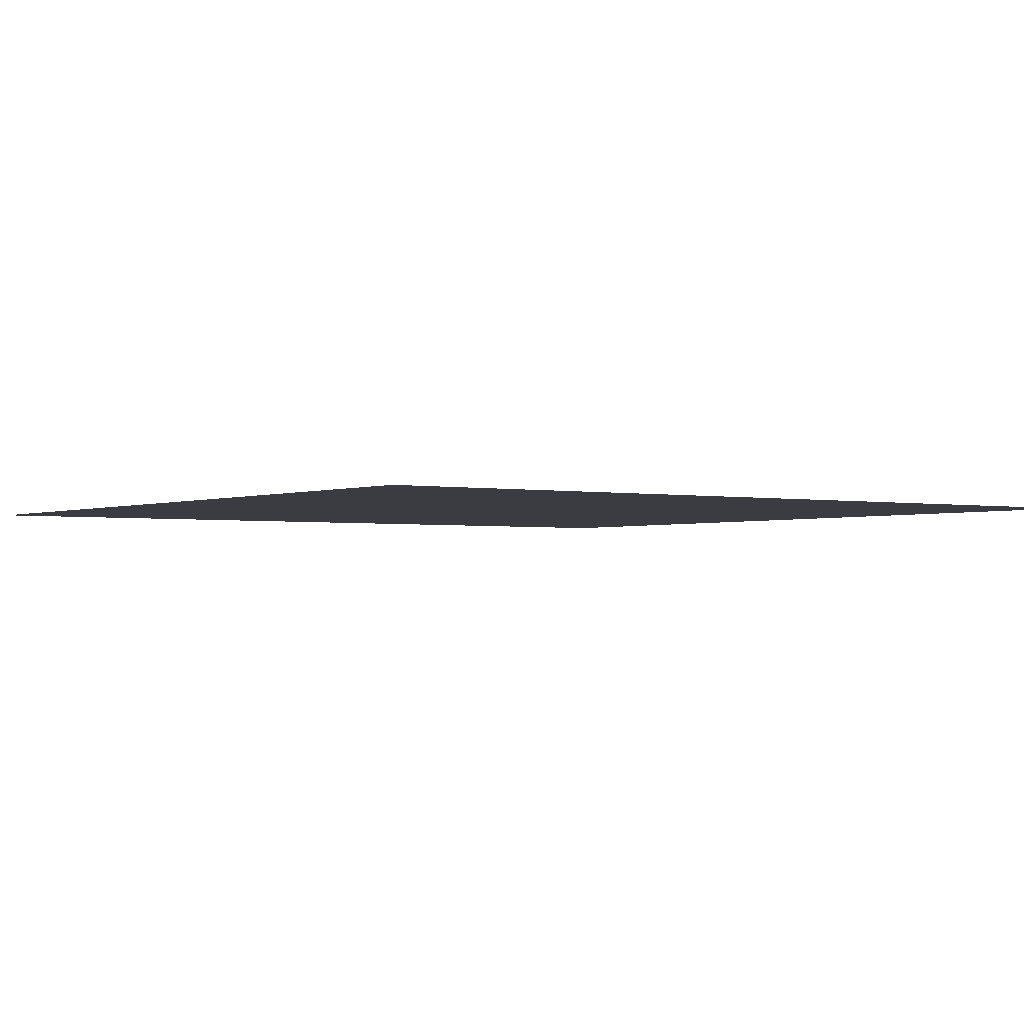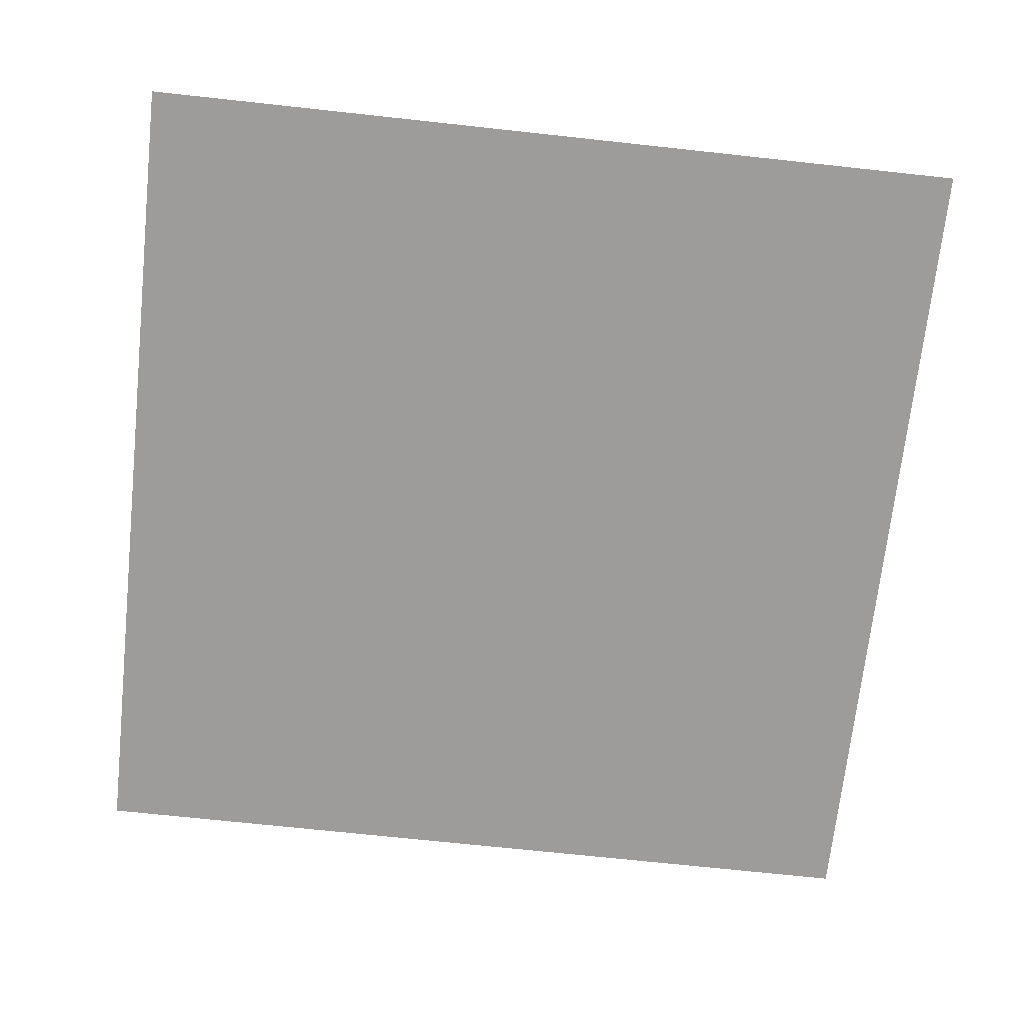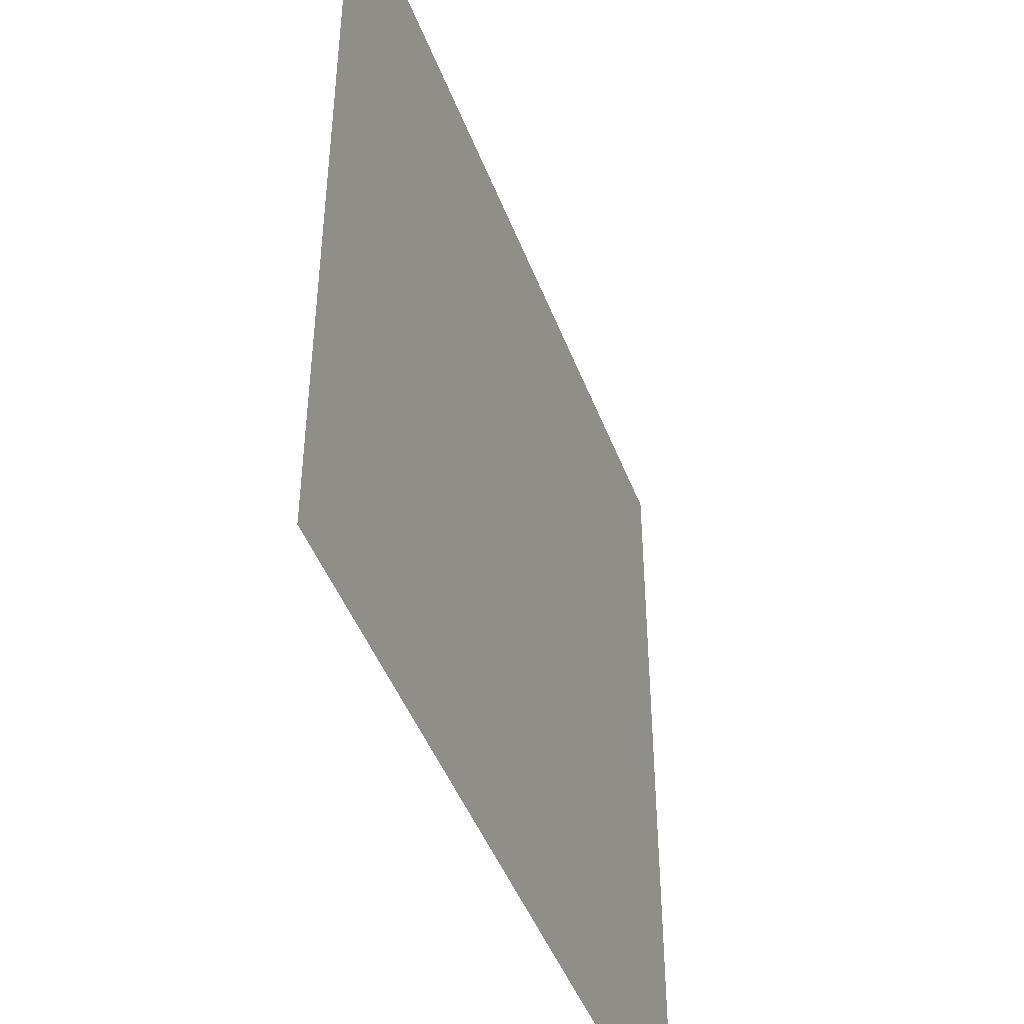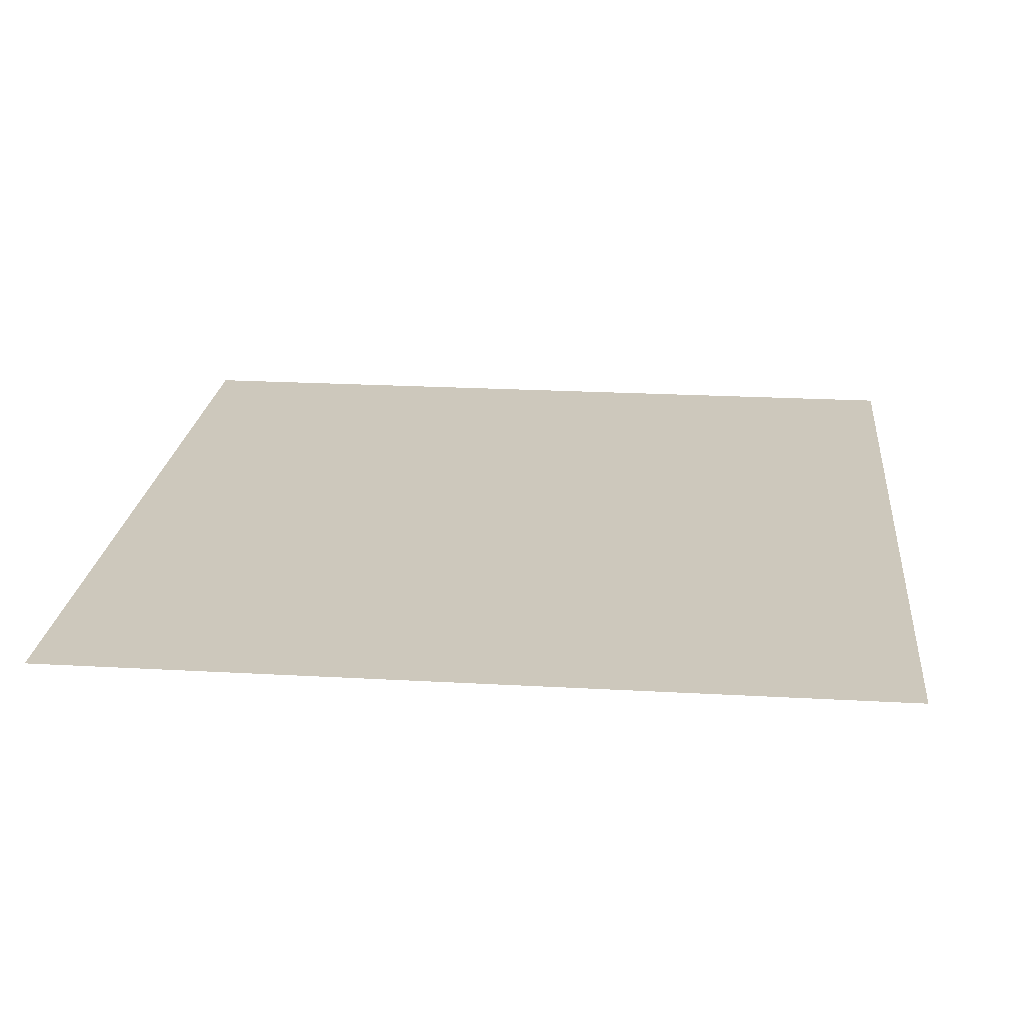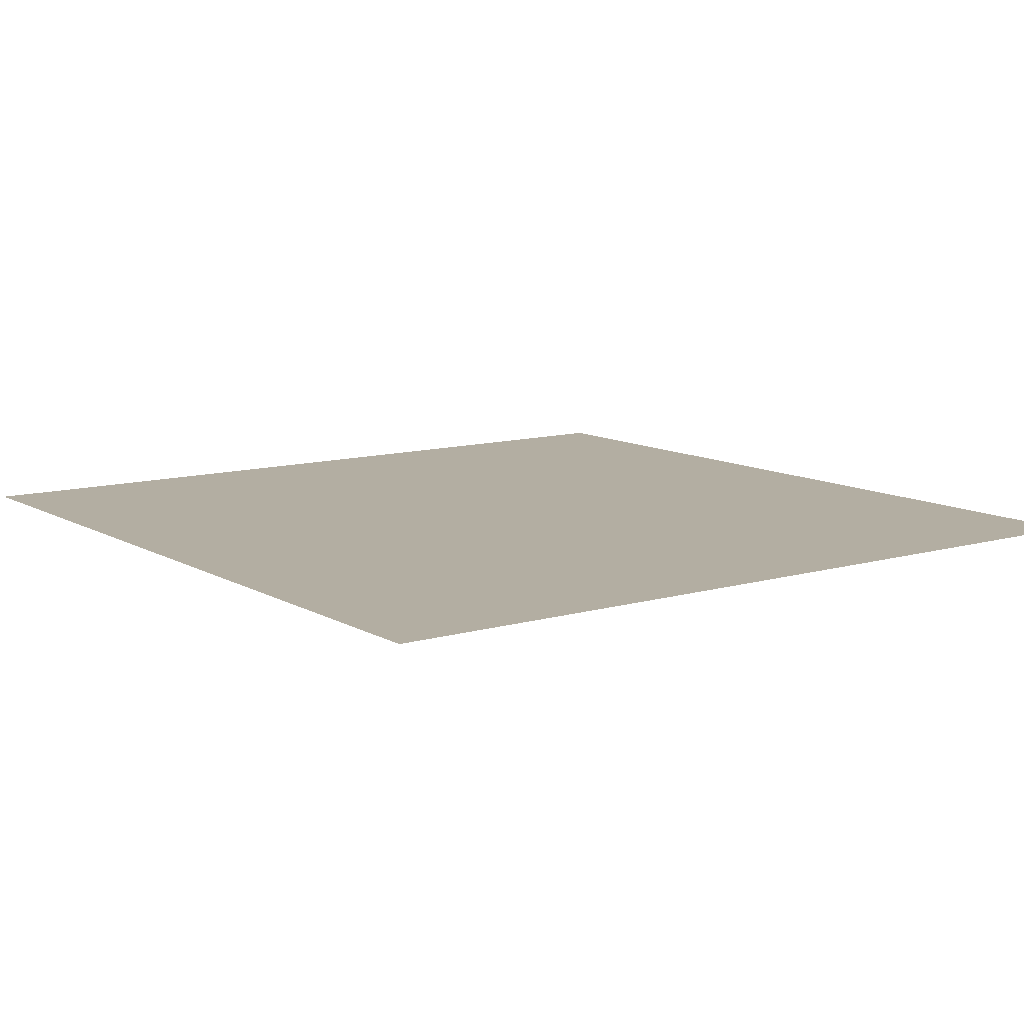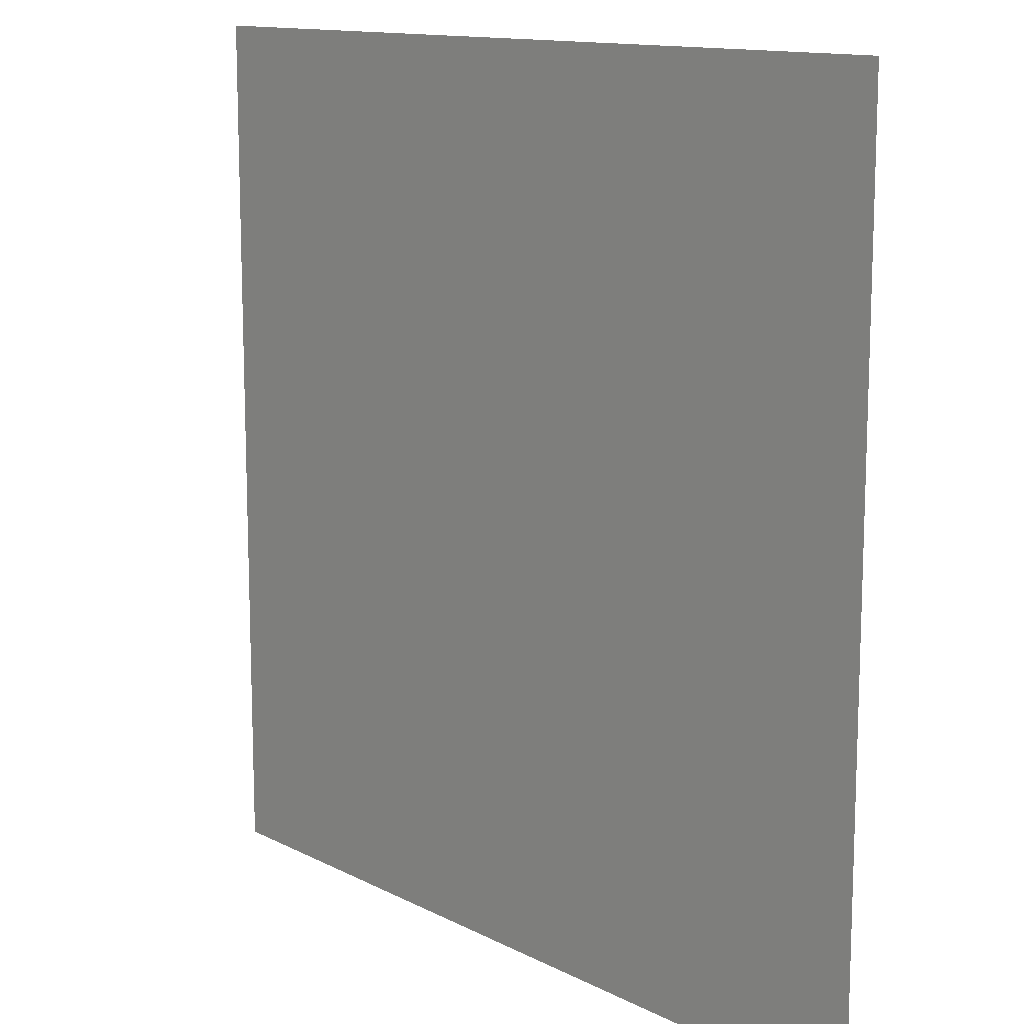
<metadata>
{"format":"obj","ext":"obj","renderer":"f3d","projection":"perspective","resolution":1024,"background":"white","views":[{"elev":-2.2,"azim":144.6,"up":"+Z"},{"elev":-70.1,"azim":83.8,"up":"+Z"},{"elev":-46.0,"azim":110.2,"up":"+Y"},{"elev":22.2,"azim":-174.4,"up":"+Z"},{"elev":10.8,"azim":144.1,"up":"+Z"},{"elev":12.8,"azim":49.5,"up":"+Y"}]}
</metadata>
<code>
o MeshTelevisionStand_2_1_GeomSubset_3
v -0.000719 0.04055 0.02723
v 0.000719 0.04055 0.02723
v -0.000719 0.04199 0.02723
v 0.000719 0.04199 0.02723
v -0.000719 0.04055 0.02723
v 0.000719 0.04055 0.02723
v -0.000719 0.04199 0.02723
v 0.000719 0.04199 0.02723
v -0.000719 0.04055 0.02723
v 0.000719 0.04055 0.02723
v -0.000719 0.04199 0.02723
v 0.000719 0.04199 0.02723
v -0.000719 0.04055 0.02723
v 0.000719 0.04055 0.02723
v -0.000719 0.04199 0.02723
v 0.000719 0.04199 0.02723
v -0.000719 0.04055 0.02723
v 0.000719 0.04055 0.02723
v -0.000719 0.04199 0.02723
v 0.000719 0.04199 0.02723
v -0.2044 0.1281 -0.4277
v 0.2044 0.1281 -0.4277
v 0.2044 0.1108 -0.4277
v -0.2044 0.1108 -0.4277
v -0.2044 0.03424 -0.04457
v 0.2044 0.03424 -0.04457
v 0.2044 0.03424 -0.05742
v -0.2044 0.03424 -0.05742
v -0.2044 0.09824 -0.07474
v -0.2044 0.09367 -0.06213
v 0.2044 0.09367 -0.06213
v 0.2044 0.09824 -0.07474
v 0.2044 0.07745 -0.06516
v 0.2044 0.08095 -0.07474
v -0.2044 0.07745 -0.06516
v -0.2044 0.08095 -0.07474
v -0.2044 0.0866 -0.05102
v -0.2044 0.07707 -0.04457
v 0.2044 0.0866 -0.05102
v 0.2044 0.07707 -0.04457
v 0.2044 0.07442 -0.06157
v 0.2044 0.06549 -0.05742
v -0.2044 0.07442 -0.06157
v -0.2044 0.06549 -0.05742
v -0.3554 0.1265 -0.4342
v -0.336 0.1459 -0.4342
v 0.336 0.1459 -0.4342
v 0.3554 0.1265 -0.4342
v 0.3554 -0.1352 -0.4342
v 0.336 -0.1546 -0.4342
v -0.3554 -0.1352 -0.4342
v -0.336 -0.1546 -0.4342
v -0.3554 0.1265 -0.4227
v -0.336 0.1459 -0.4227
v 0.336 0.1459 -0.4227
v 0.3554 0.1265 -0.4227
v 0.3554 -0.1352 -0.4227
v 0.336 -0.1546 -0.4227
v -0.336 -0.1546 -0.4227
v -0.3554 -0.1352 -0.4227
v -0.3303 0.1402 -0.4186
v -0.3497 0.1208 -0.4186
v 0.3303 0.1402 -0.4186
v 0.3497 0.1208 -0.4186
v 0.3303 -0.1489 -0.4186
v 0.3497 -0.1295 -0.4186
v -0.3497 -0.1295 -0.4186
v -0.3303 -0.1489 -0.4186
v 0.3435 0.1444 -0.4227
v 0.3435 0.1444 -0.4342
v 0.3498 0.1402 -0.4227
v 0.3498 0.1402 -0.4342
v 0.354 0.1339 -0.4227
v 0.354 0.1339 -0.4342
v -0.3435 0.1444 -0.4342
v -0.3435 0.1444 -0.4227
v -0.3498 0.1402 -0.4342
v -0.3498 0.1402 -0.4227
v -0.354 0.1339 -0.4342
v -0.354 0.1339 -0.4227
v 0.3435 -0.1531 -0.4342
v 0.3435 -0.1531 -0.4227
v 0.3498 -0.1489 -0.4342
v 0.3498 -0.1489 -0.4227
v 0.354 -0.1426 -0.4342
v 0.354 -0.1426 -0.4227
v -0.3435 -0.1531 -0.4227
v -0.3435 -0.1531 -0.4342
v -0.3498 -0.1489 -0.4227
v -0.3498 -0.1489 -0.4342
v -0.354 -0.1426 -0.4227
v -0.354 -0.1426 -0.4342
v -0.3378 0.1387 -0.4186
v -0.3441 0.1345 -0.4186
v -0.3483 0.1282 -0.4186
v 0.3378 0.1387 -0.4186
v 0.3441 0.1345 -0.4186
v 0.3483 0.1282 -0.4186
v -0.3483 -0.1369 -0.4186
v -0.3441 -0.1432 -0.4186
v -0.3378 -0.1474 -0.4186
v 0.3378 -0.1474 -0.4186
v 0.3441 -0.1432 -0.4186
v 0.3483 -0.1369 -0.4186
v -0.3298 0.1342 -0.4186
v -0.3438 0.1202 -0.4186
v 0.3298 0.1342 -0.4186
v 0.3438 0.1202 -0.4186
v 0.3298 -0.1429 -0.4186
v 0.3438 -0.1289 -0.4186
v -0.3438 -0.1289 -0.4186
v -0.3298 -0.1429 -0.4186
v -0.3354 0.1331 -0.4186
v -0.3398 0.1302 -0.4186
v -0.3426 0.1259 -0.4186
v 0.3354 0.1331 -0.4186
v 0.3398 0.1302 -0.4186
v 0.3426 0.1259 -0.4186
v -0.3426 -0.1345 -0.4186
v -0.3398 -0.1389 -0.4186
v -0.3354 -0.1418 -0.4186
v 0.3354 -0.1418 -0.4186
v 0.3398 -0.1389 -0.4186
v 0.3426 -0.1345 -0.4186
f 13 14 16 15

</code>
